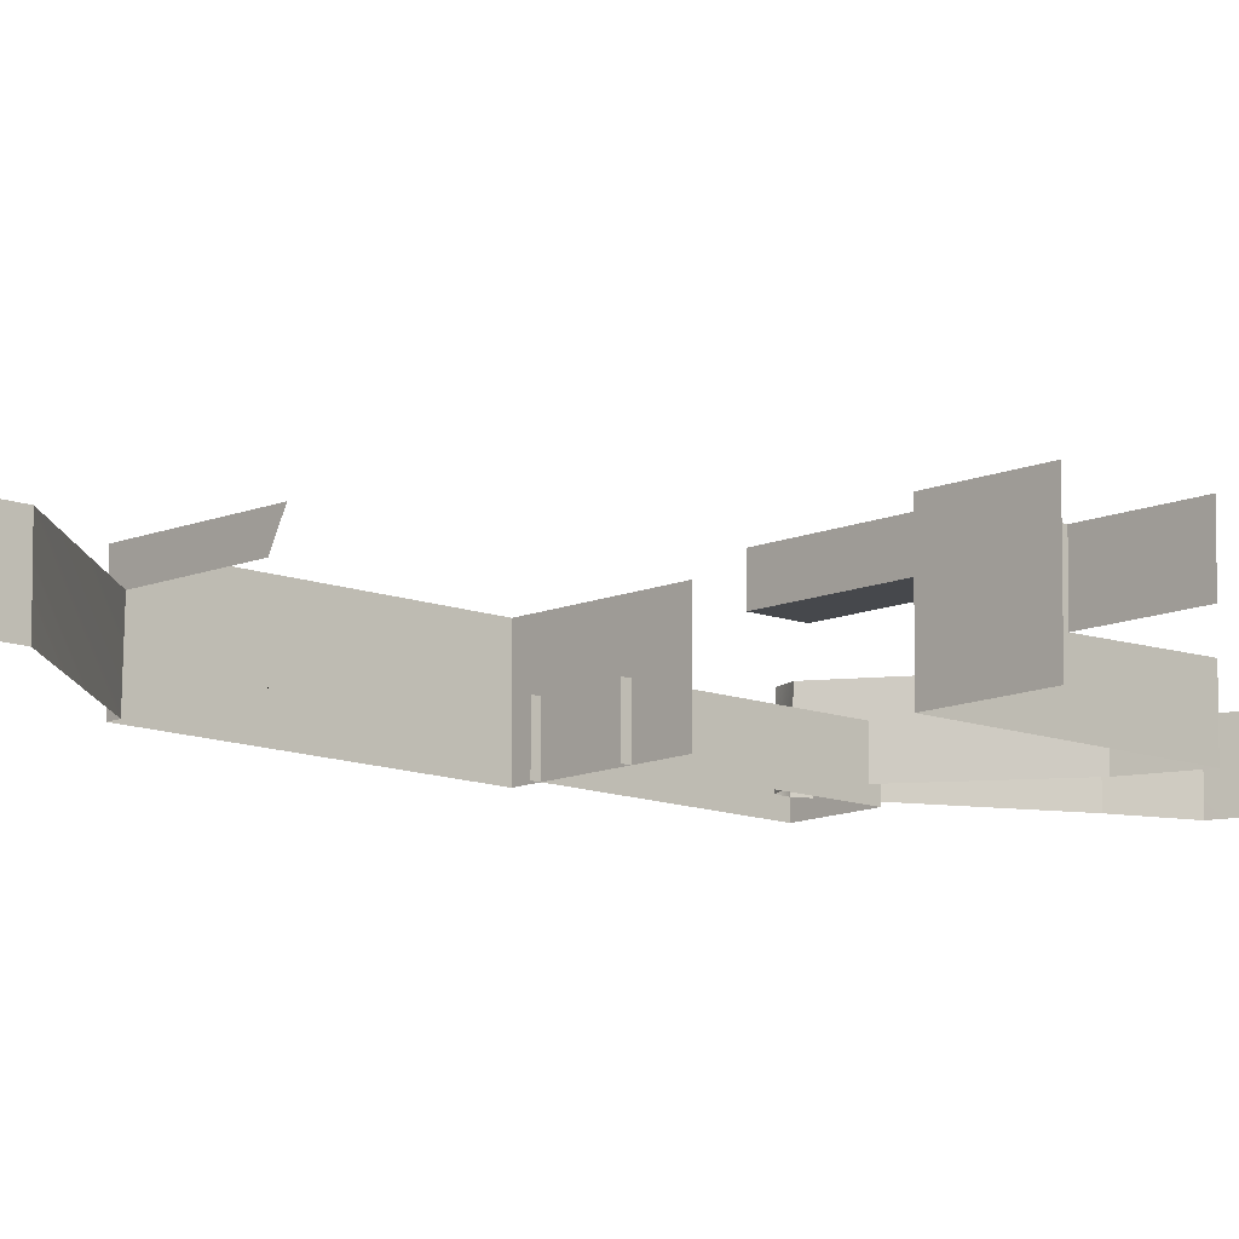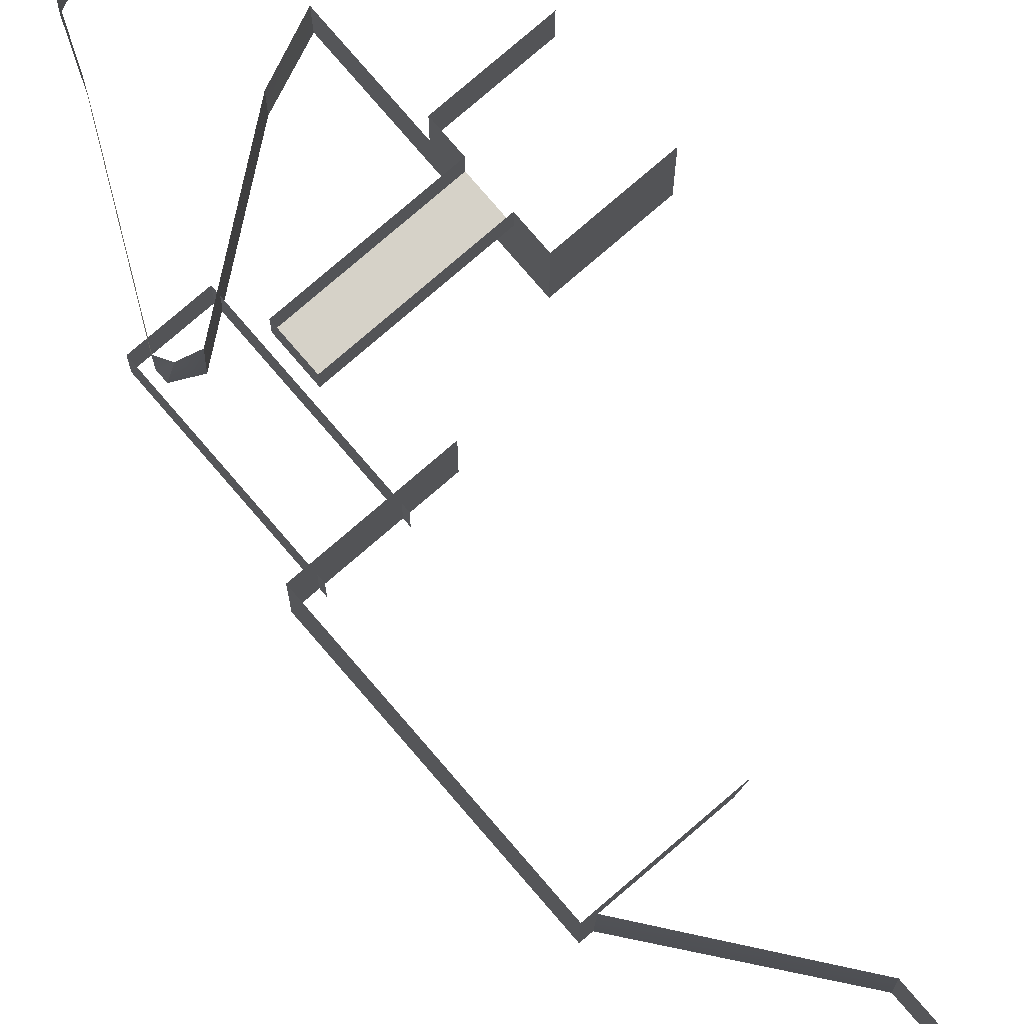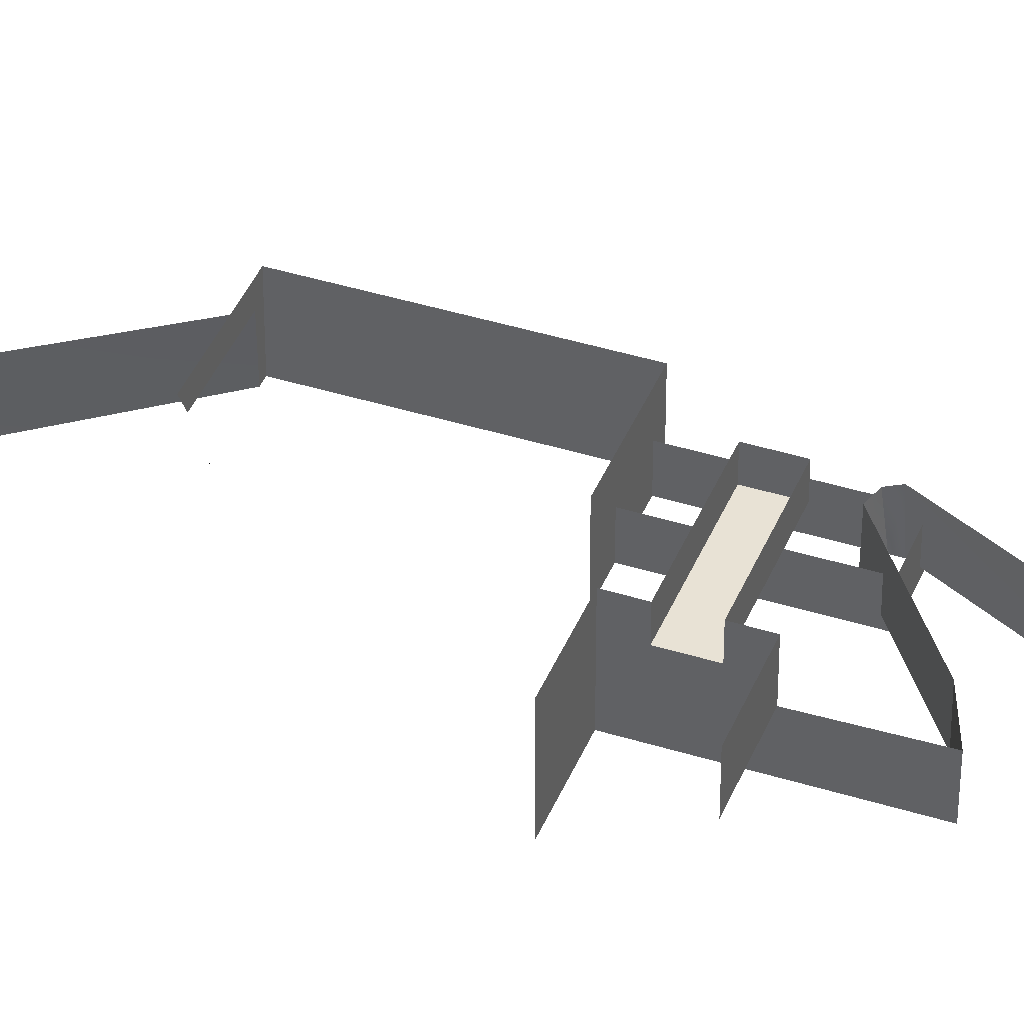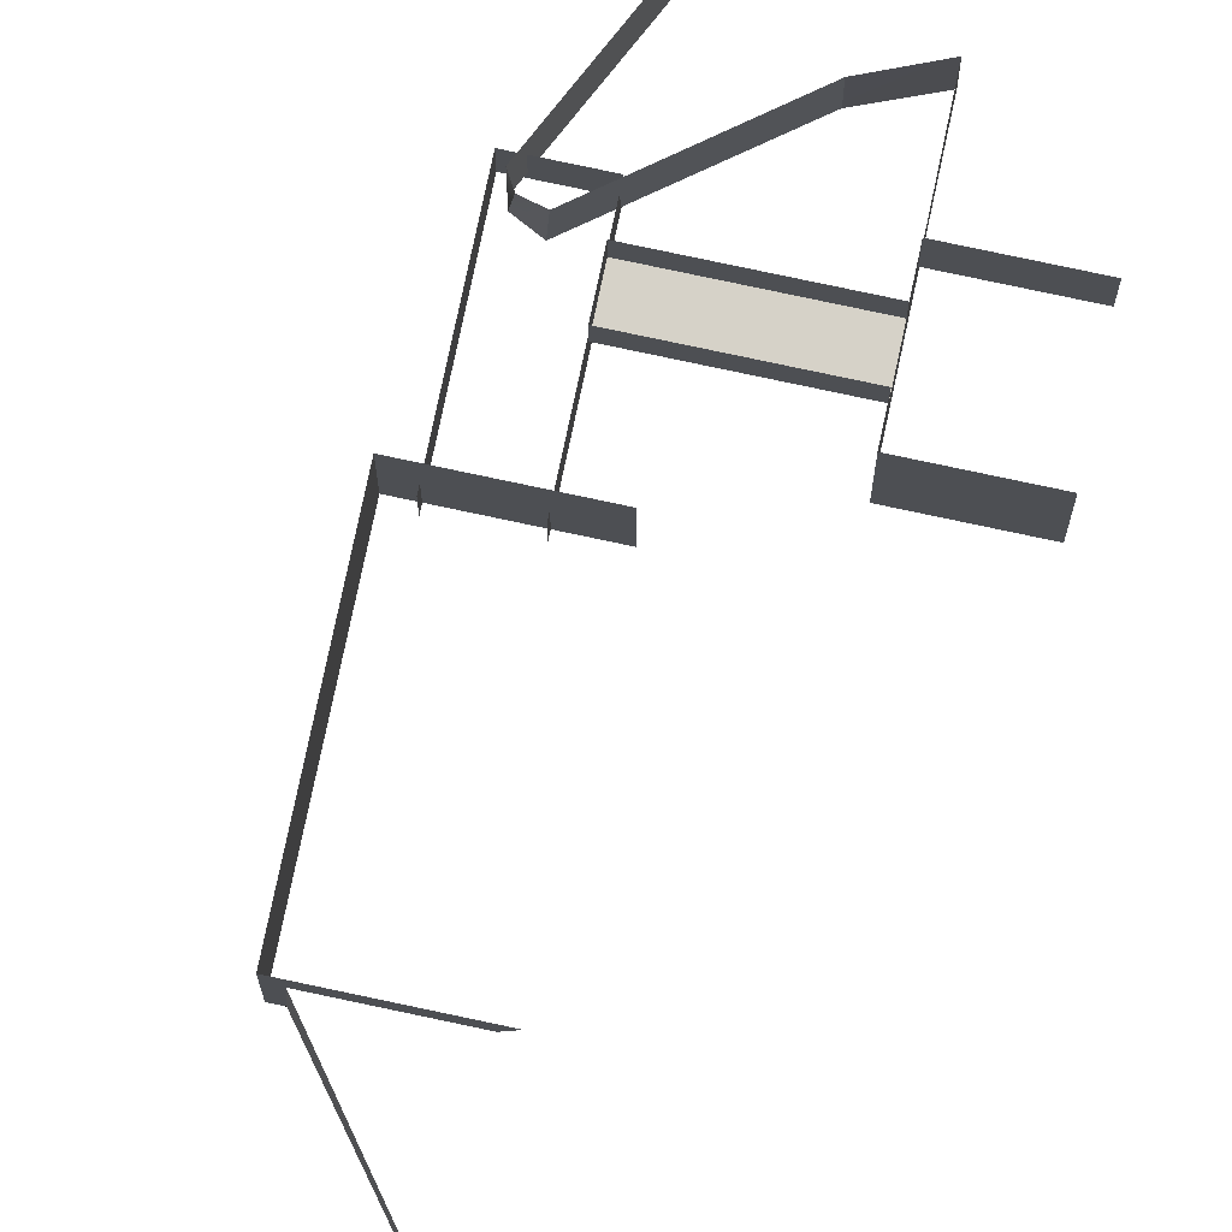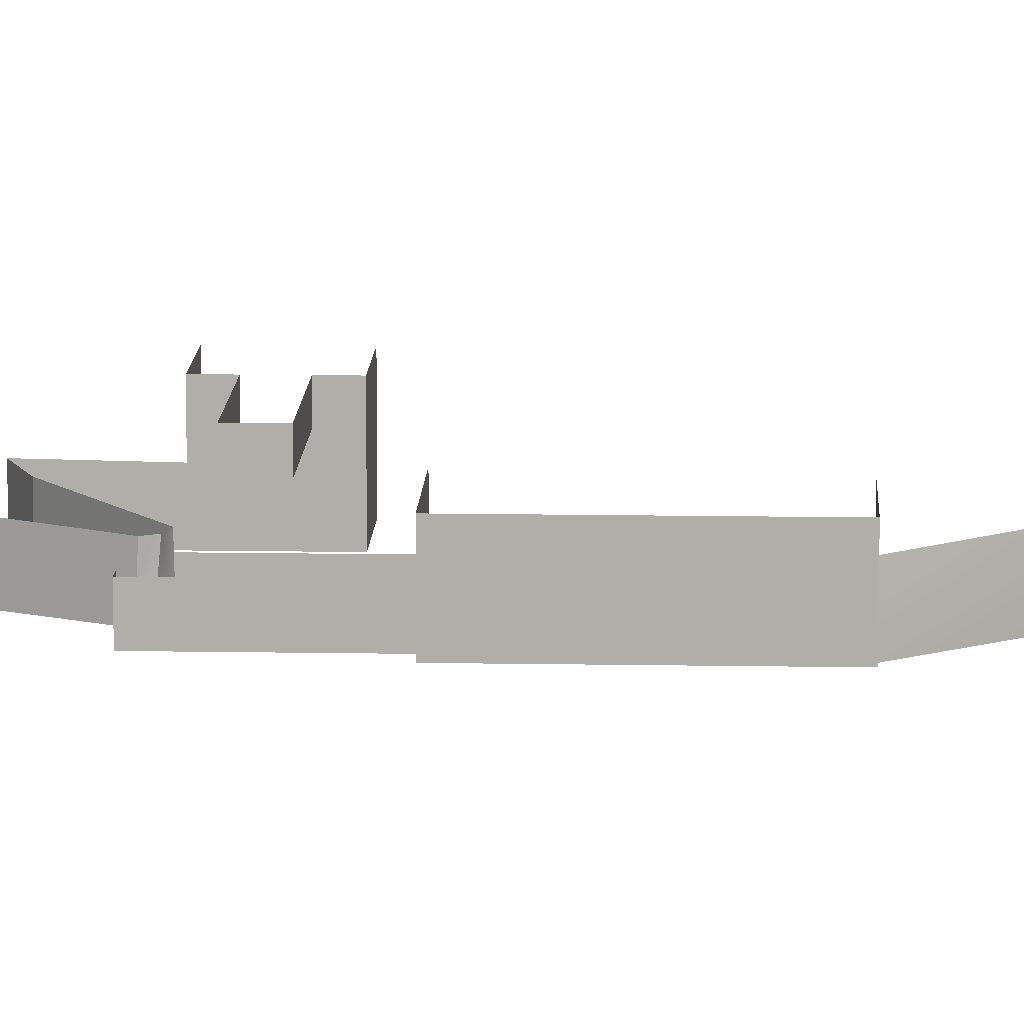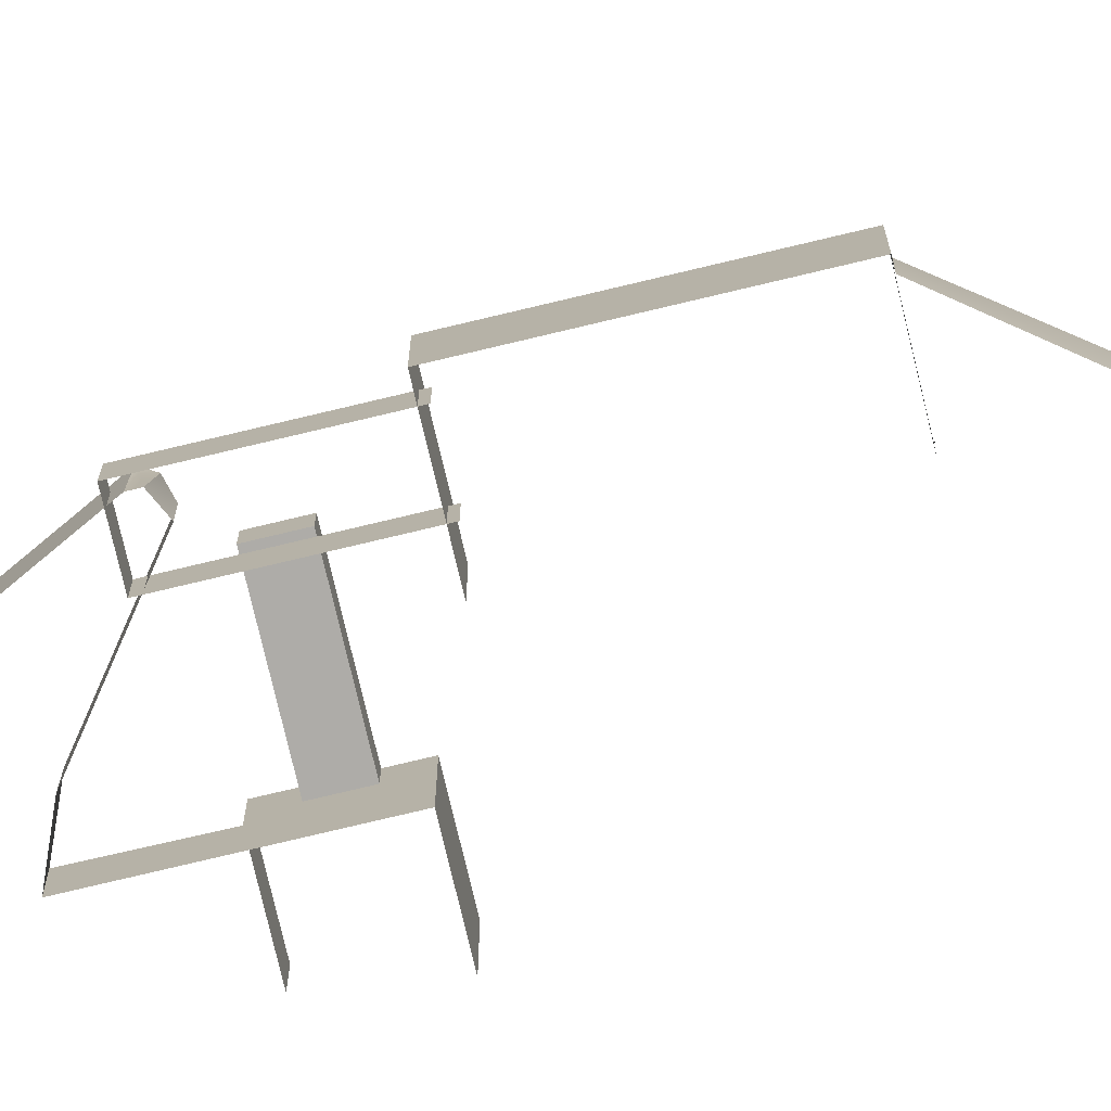
<metadata>
{"format":"obj","ext":"obj","renderer":"f3d","projection":"perspective","resolution":1024,"background":"white","views":[{"elev":-11.4,"azim":-133.3,"up":"+Y"},{"elev":78.2,"azim":139.3,"up":"+Y"},{"elev":40.8,"azim":-69.1,"up":"+Y"},{"elev":77.9,"azim":-168.0,"up":"+Y"},{"elev":12.1,"azim":92.4,"up":"+Y"},{"elev":-76.9,"azim":103.4,"up":"+Y"}]}
</metadata>
<code>
g default
v -14 -4 -60
v -13.97 1.171 -60.03
v -9 -4 -58
v -9 1.171 -57.97
v -9 -4 -58
v -9 1.171 -57.97
v -4 -4 -60
v -4.031 1.171 -60.03
v -4 -4 -60
v -4.031 1.171 -60.03
v -2 -4 -65
v -1.973 1.171 -65
v 5 -4 -79
v 5.181 1 -79.28
v 5 -4 -80
v 4.504 1 -80.42
v 5 -4 -80
v 4.504 1 -80.42
v 3 -4 -81
v 2.81 1 -80.88
v -9 -4 -72
v -9 1.171 -72.03
v -14 -4 -70
v -13.97 1.171 -69.97
v -13.97 1.171 -60.03
v -14 -4 -60
v -22.94 1 -60
v -23 -4 -60
v -14 -4 -90
v -14 1 -90
v -23 -4 -90
v -23 1 -90
v -2 -4 -65
v -1.973 1.171 -65
v 5 -4 -79
v 5.181 1 -79.28
v -9 1.171 -72.03
v -9 -4 -72
v 2.81 1 -80.88
v 3 -4 -81
v -14 -4 -70
v -13.97 1.171 -69.97
v -14 -4 -80
v -14 1 -80
v -14 -4 -80
v -14 1 -80
v -14 -4 -90
v -14 1 -90
v -14 1 -80
v -23 1 -80
v -14 6 -80
v -23 6 -80
v -23 1 -90
v -14 1 -90
v -23 6 -90
v -14 6 -90
v -14 1 -90
v -14 1 -80
v -14 3 -87
v -14 3 -83
v -14 6 -90
v -14 1 -90
v -14 6 -87
v -14 3 -87
v -14 1 -80
v -14 6 -80
v -14 3 -83
v -14 6 -83
v -14 6 -80
v -14 6 -90
v -14 6 -83
v -14 6 -87
v -14 3 -87
v -14 3 -83
v -0.3048 3.007 -87
v -0.3048 3.007 -83
v -14 6 -87
v -14 3 -87
v -0.3048 6 -87
v -14 3 -83
v -14 6 -83
v -0.3048 6 -83
v -0.3048 6 -83
v -0.3048 6 -87
v -2 0 -18
v -16 0 -18
v -2 3 -18
v -16 3 -18
v -12 -0.2298 -58.97
v -6 -0.2298 -58.97
v -12 2 -59
v -6 2 -59
v -2 0 -30
v -2 0 -18
v -2 3 -30
v -2 3 -18
v -16 0 -30
v -2 0 -30
v -13 0 -30
v -5 0 -30
v -2 0 -30
v -2 3 -30
v -5 0 -30
v -5 3 -30
v -2 3 -30
v -16 3 -30
v -5 3 -30
v -13 3 -30
v -5 0 -30
v -5 3 -30
v -6 0 -42
v -6 3 -42
v -6 0 -42
v -6 3 -42
v -6 0 -47
v -6 3 -47
v -6 0 -47
v -6 3 -47
v -6 -3 -52
v -6 0 -52
v -6 -3 -52
v -6 0 -52
v -6 -2 -55
v -6 1 -55
v -6 -2 -55
v -6 1 -55
v -6 2 -59
v 6 -5 -78
v 0 -5 -78
v 6 -1 -78
v 0 -1 -78
v 0 -5 -78
v 0 -5 -94.66
v 0 -1 -78
v 0 -1 -94.66
v 6 -5 -94.66
v 6 -5 -78
v 6 -1 -94.66
v 6 -1 -78
v 8 -5 -94.01
v -4 -5 -94.01
v -4 2.956 -118
v 8 -5 -118
v 8 2.956 -118
v -4 -5 -118
v 8 -5 -118
v -3 -5 -118
v 7 -5 -118
v 8 -5 -118
v 7 -5 -118
v 6.77 0.6935 -118
v 6.77 0.6935 -118
v -2.77 0.6935 -118
v 7 -5 -118
v 6.77 0.6935 -118
v -3 -5 -131
v -3 1 -131
v -3 -5 -131
v -3 1 -131
v -3 -5 -146
v -3 1 -146
v -3 -5 -146
v -3 1 -146
v 9 -5 -157
v 9 1 -157
v 9 -5 -157
v 9 1 -157
v 15 -5 -163
v 15 0.8452 -163
v 15 -5 -163
v 15 0.8452 -163
v 15 -5 -178
v 15 0.8452 -178
v 15 -5 -178
v 15 0.8452 -178
v 13 -1 -179
v 13 1 -179
v 8 2.956 -94.01
v -4 2.956 -94.01
g polySurface127
f 3 4 2 1
f 7 8 6 5
f 11 12 10 9
f 15 16 14 13
f 19 20 18 17
f 23 24 22 21
f 27 28 26 25
f 31 32 30 29
f 35 36 34 33
f 39 40 38 37
f 43 44 42 41
f 47 48 46 45
f 51 52 50 49
f 55 56 54 53
f 59 60 58 57
f 63 64 62 61
f 67 68 66 65
f 71 72 70 69
f 75 76 74 73
f 79 75 78 77
f 76 82 81 80
f 87 88 86 85
f 91 92 90 89
f 95 96 94 93
f 99 100 98 97
f 103 104 102 101
f 107 108 106 105
f 111 112 110 109
f 115 116 114 113
f 119 120 118 117
f 123 124 122 121
f 90 127 126 125
f 130 131 129 128
f 134 135 133 132
f 138 139 137 136
f 178 179 141 140
f 144 178 140 143
f 147 148 146 145
f 150 151 144 149
f 152 153 142 144
f 156 157 155 154
f 160 161 159 158
f 164 165 163 162
f 168 169 167 166
f 172 173 171 170
f 176 177 175 174
f 84 83 76 75

</code>
